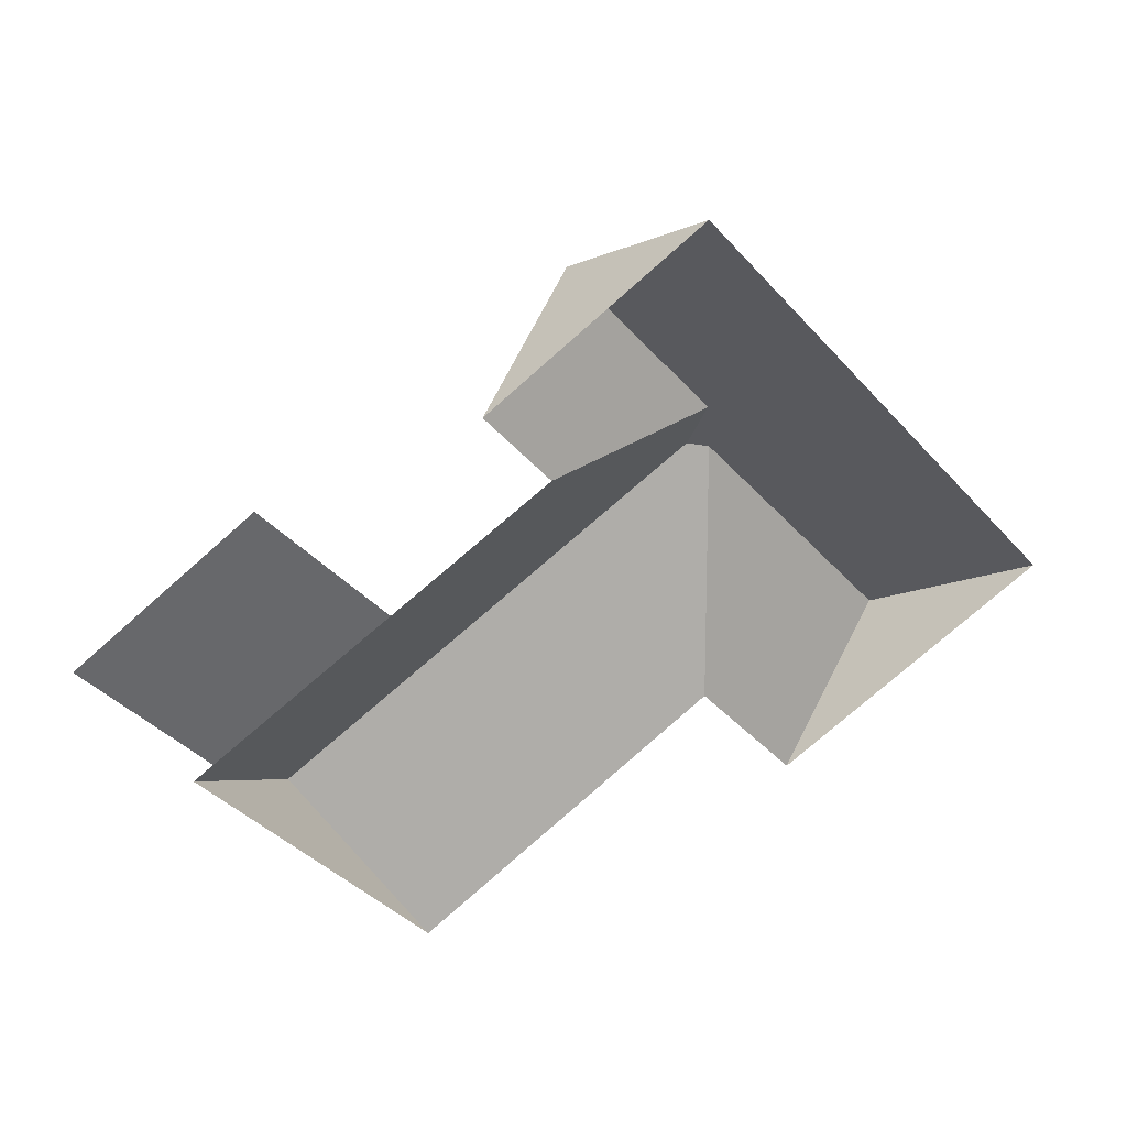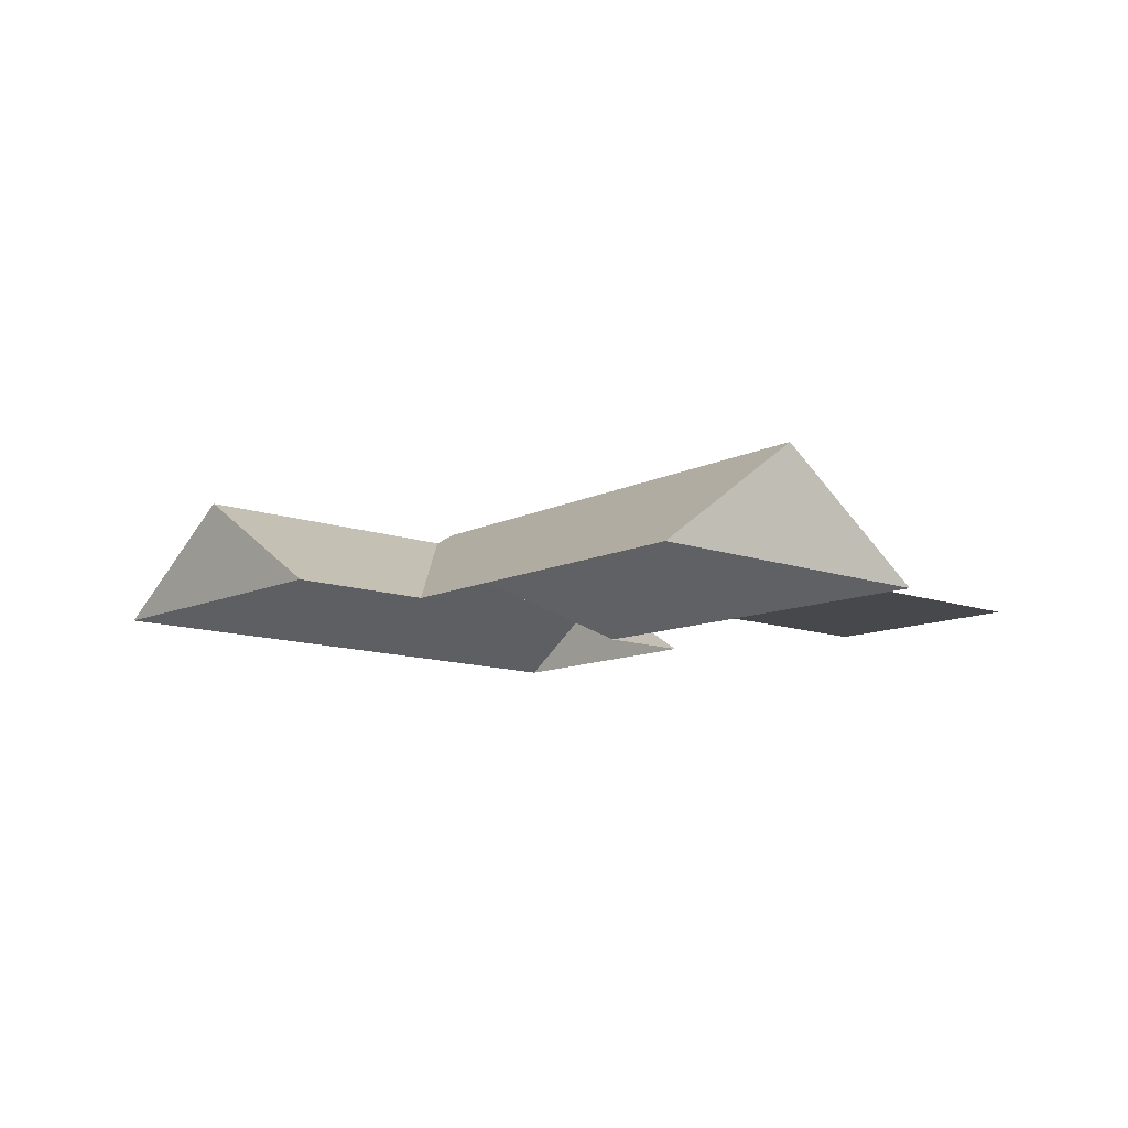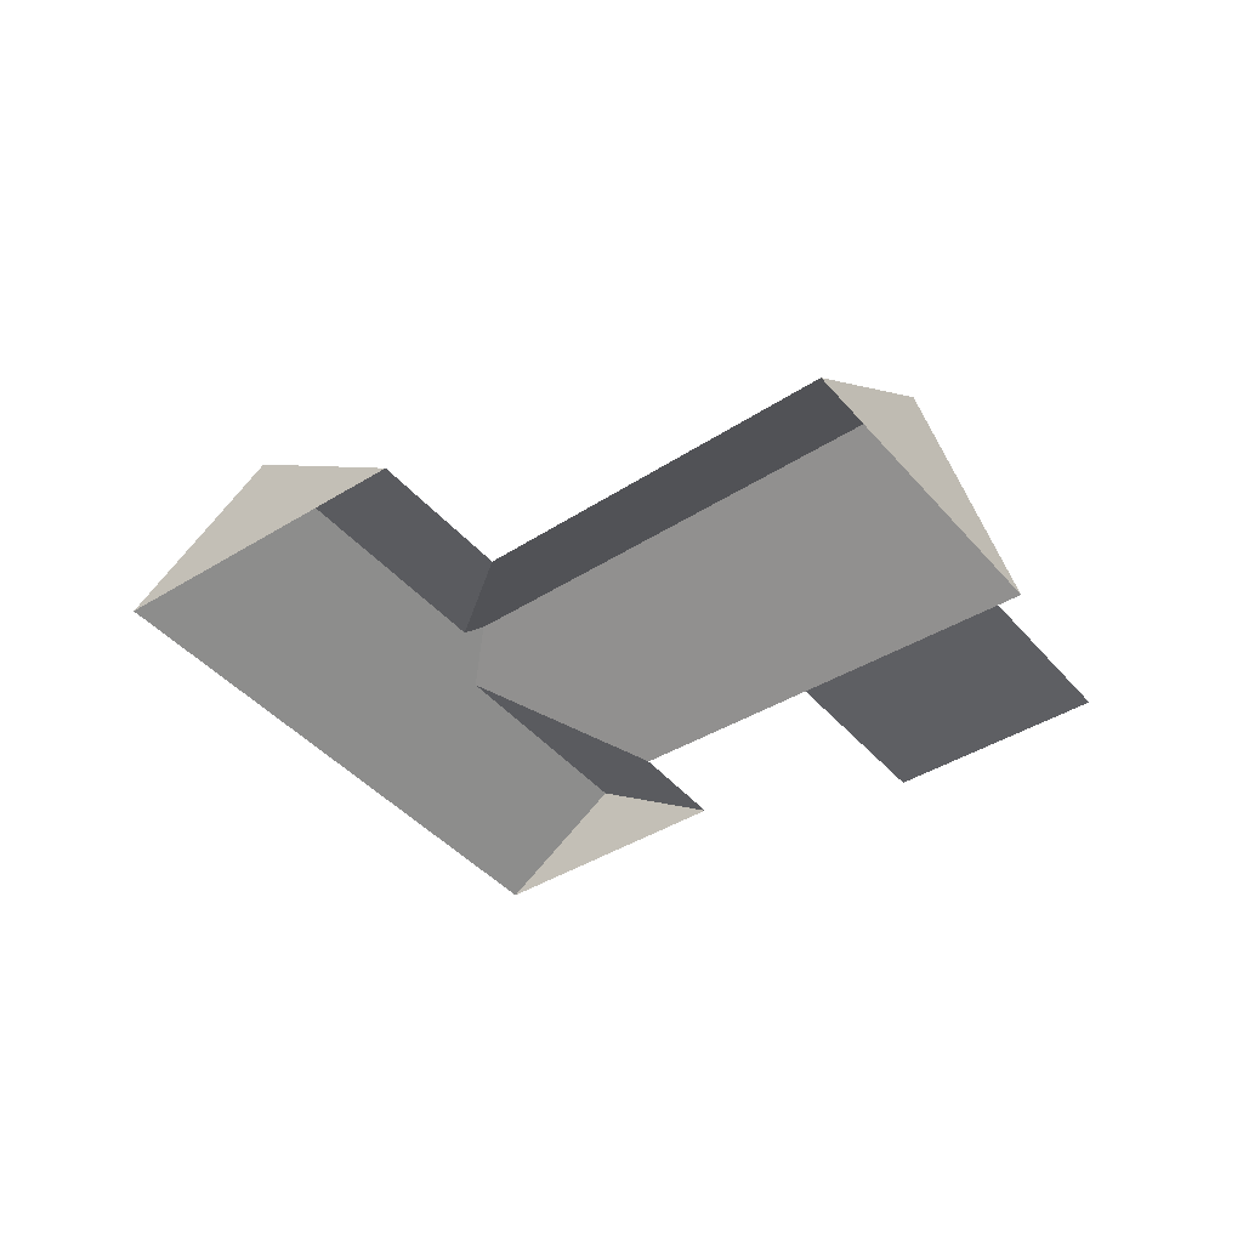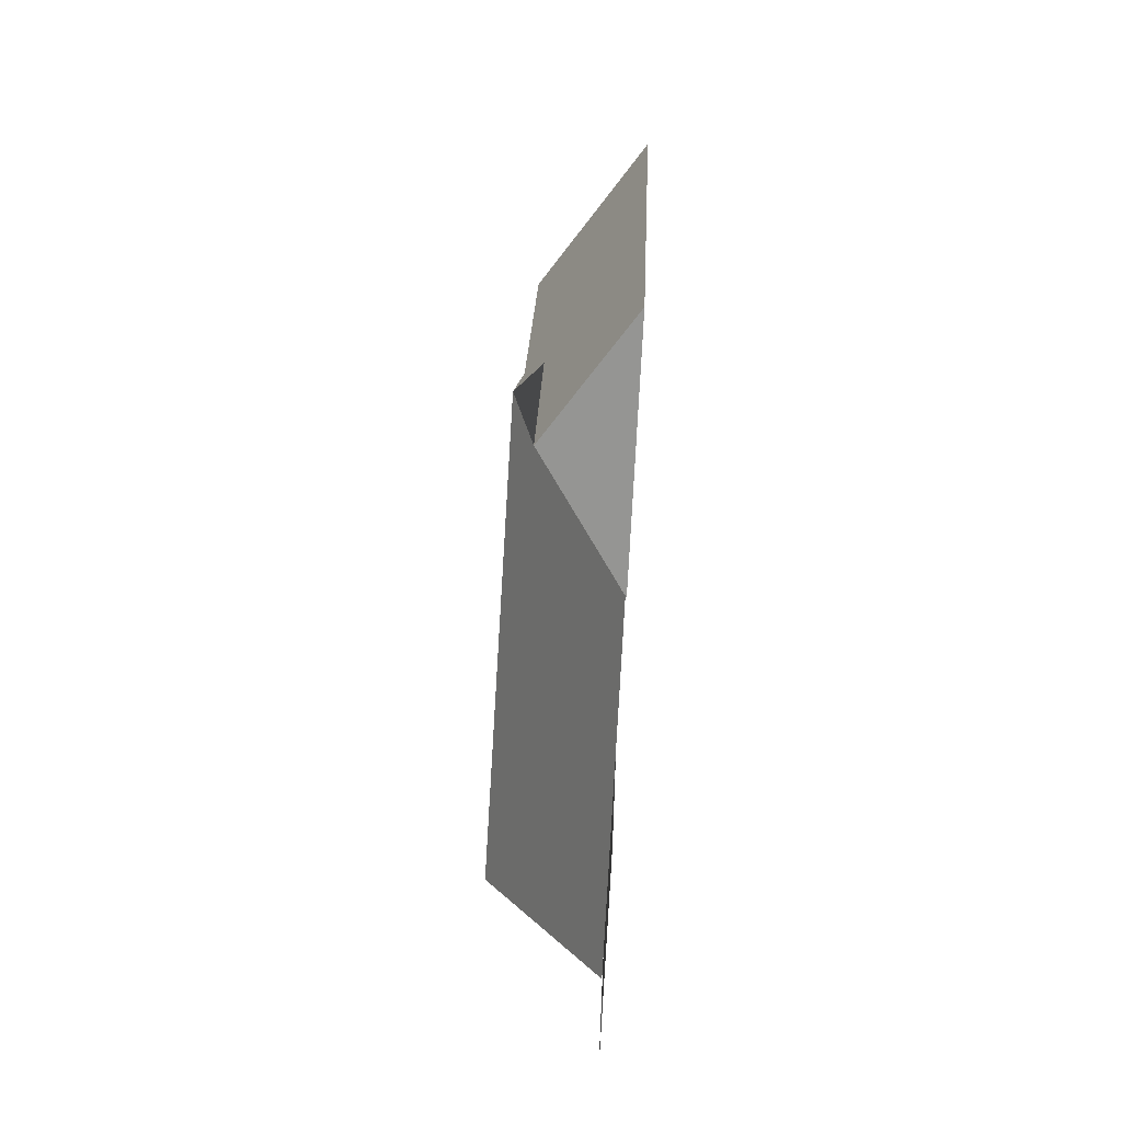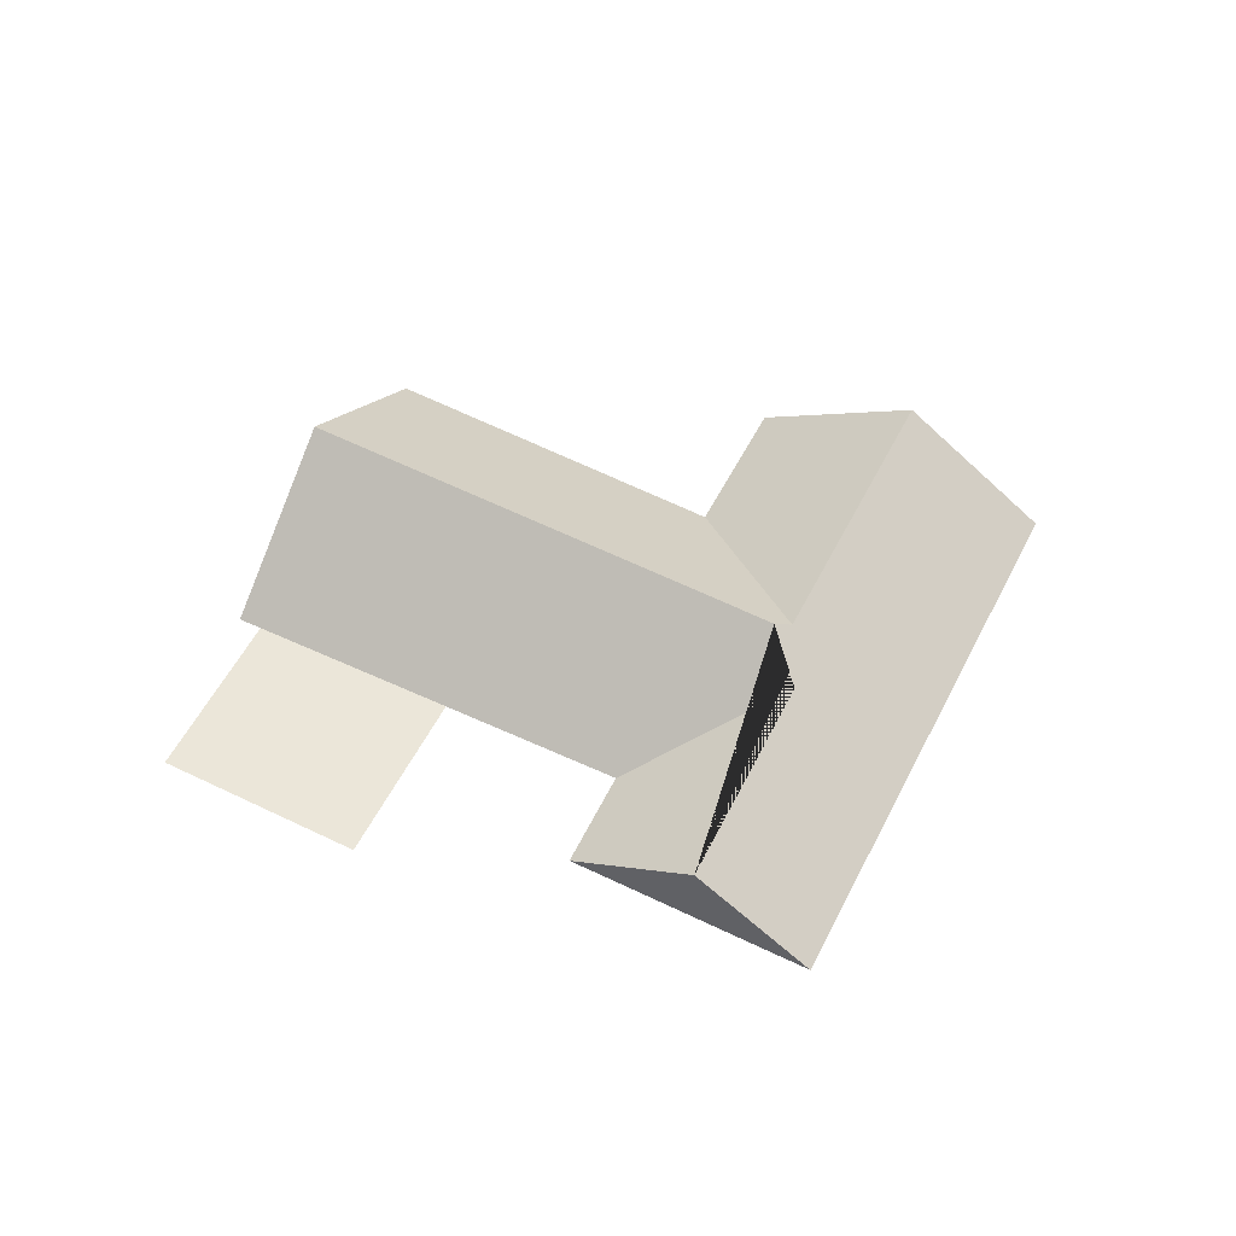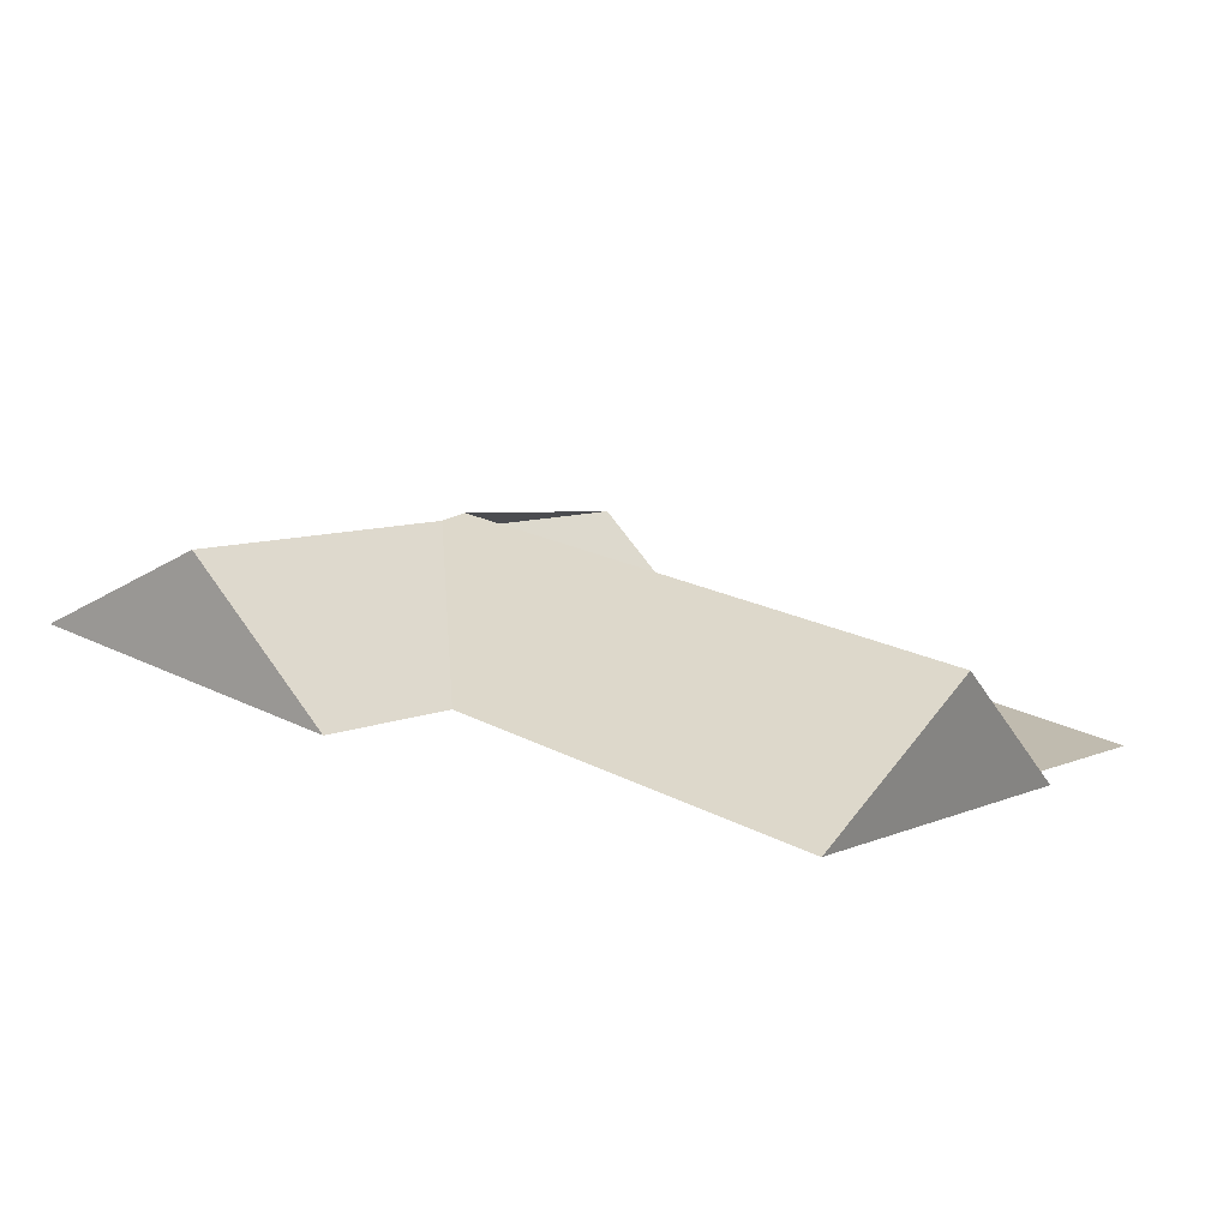
<metadata>
{"format":"obj","ext":"obj","renderer":"f3d","projection":"perspective","resolution":1024,"background":"white","views":[{"elev":38.4,"azim":-18.3,"up":"+Z"},{"elev":-11.4,"azim":-169.8,"up":"+Y"},{"elev":-41.9,"azim":178.7,"up":"+Y"},{"elev":74.3,"azim":-86.6,"up":"+Z"},{"elev":56.2,"azim":-11.2,"up":"+Y"},{"elev":-75.7,"azim":171.3,"up":"+Z"}]}
</metadata>
<code>
o BK39_500_014030_0026_roof
v 357.5 75 -19.28
v 563.3 75 -281.7
v 301.7 123.2 -63.04
v 381.2 123.9 -166
v 387.4 135 -200.4
v 493.6 135.2 -336.3
v 376.5 140.5 -199.5
v 242.3 75 -109.7
v 277.7 75 -156.3
v 420 75 -394.1
v 366.6 75 -325.6
v 190.7 75 -222.3
v 125.8 75 -139.5
v 91.55 75 -297.3
v 27.94 75 -216.3
v 142.1 145 -385
v 80.27 75 -305.9
v 202.3 75 -461.3
v 357.5 0 -19.28
v 563.3 0 -281.7
v 420 0 -394.1
v 366.6 0 -325.6
v 202.3 0 -461.3
v 80.27 0 -305.9
v 91.55 0 -297.3
v 27.94 0 -216.3
v 125.8 0 -139.5
v 190.7 0 -222.3
v 277.7 0 -156.3
v 242.3 0 -109.7
f 12 14 15 13
f 16 7 4 9 12 14 17
f 4 3 8 9
f 3 1 2 6 5 7 4
f 6 10 11 5
f 11 18 16 7 5
f 2 6 10
f 18 16 17
f 8 3 1

</code>
